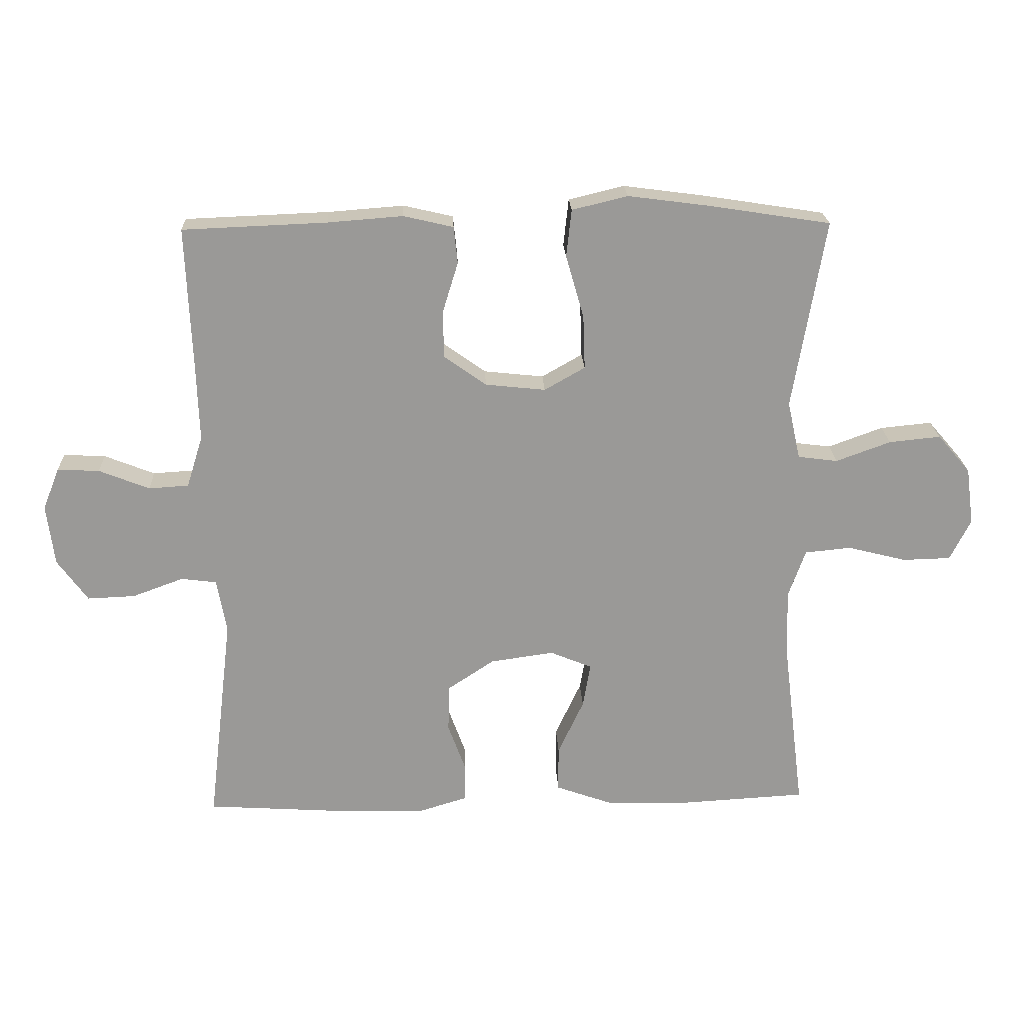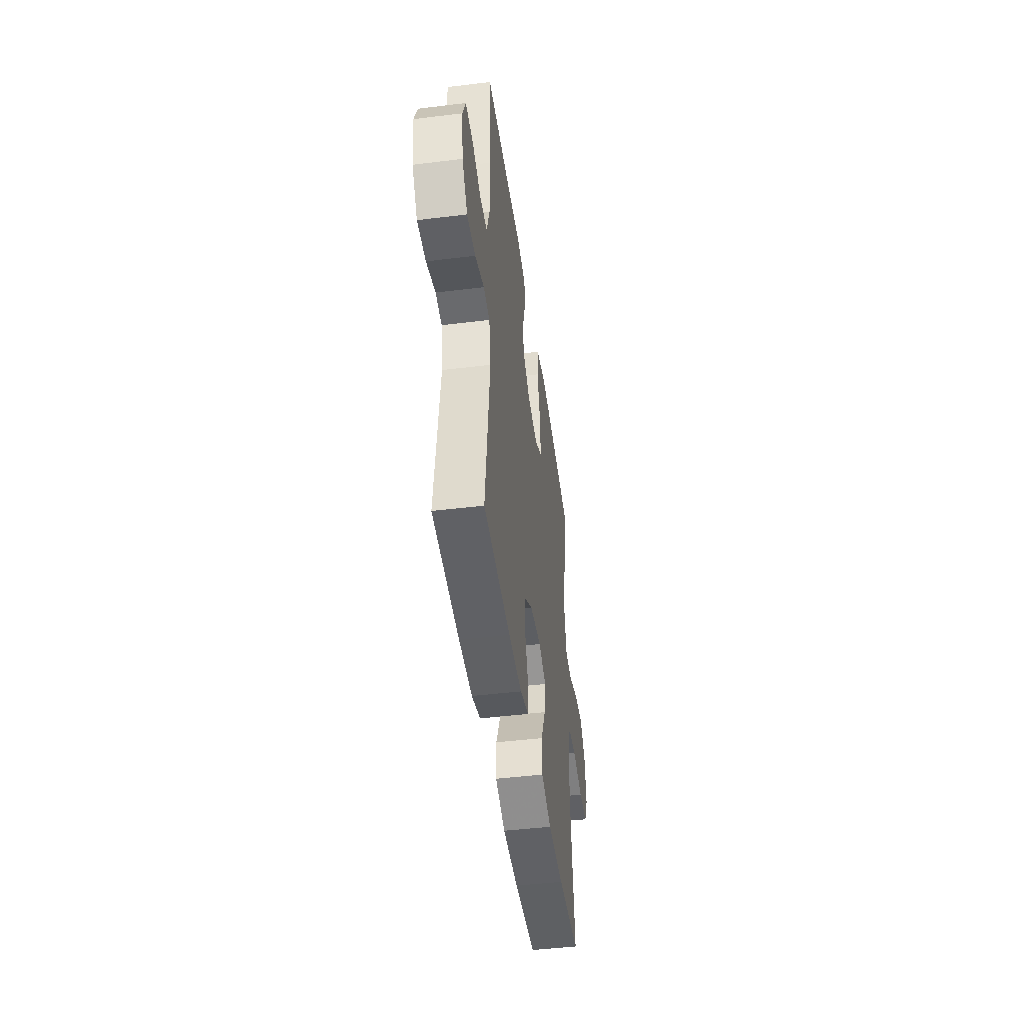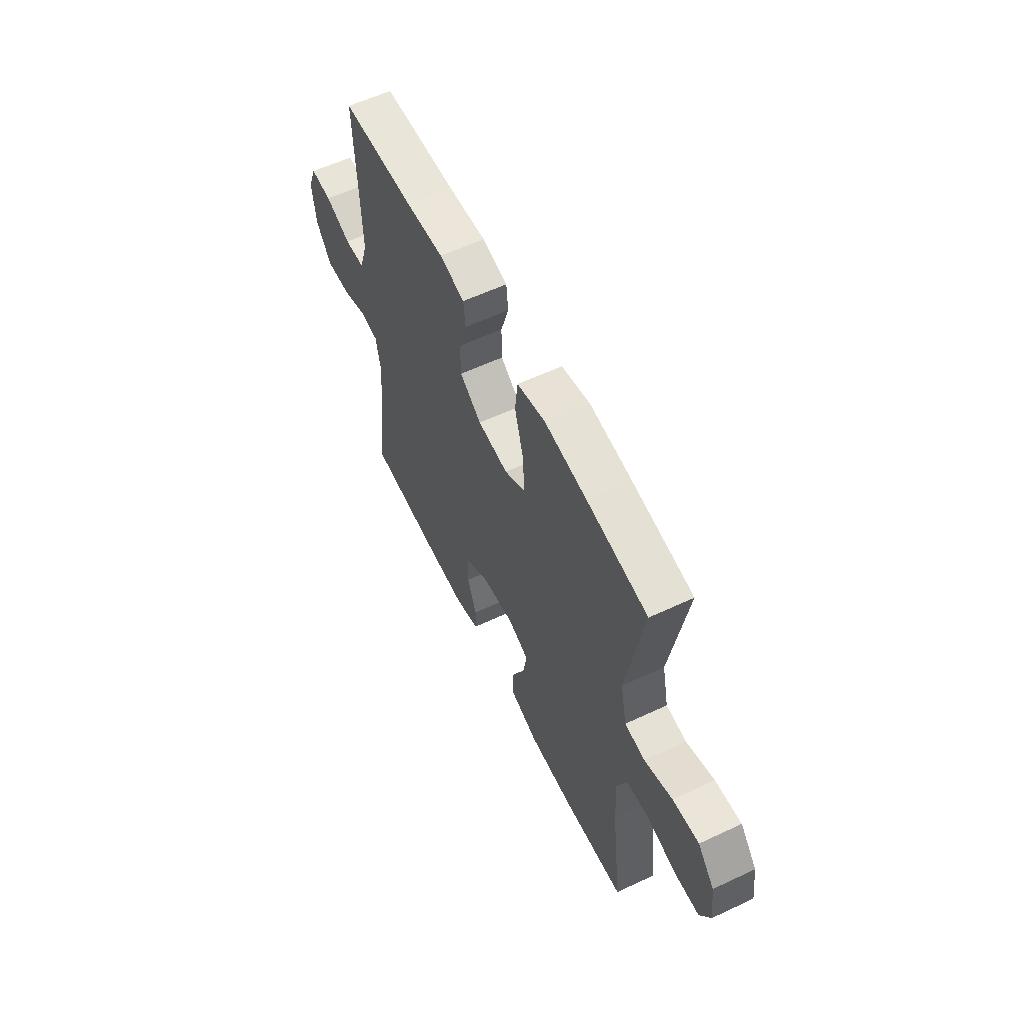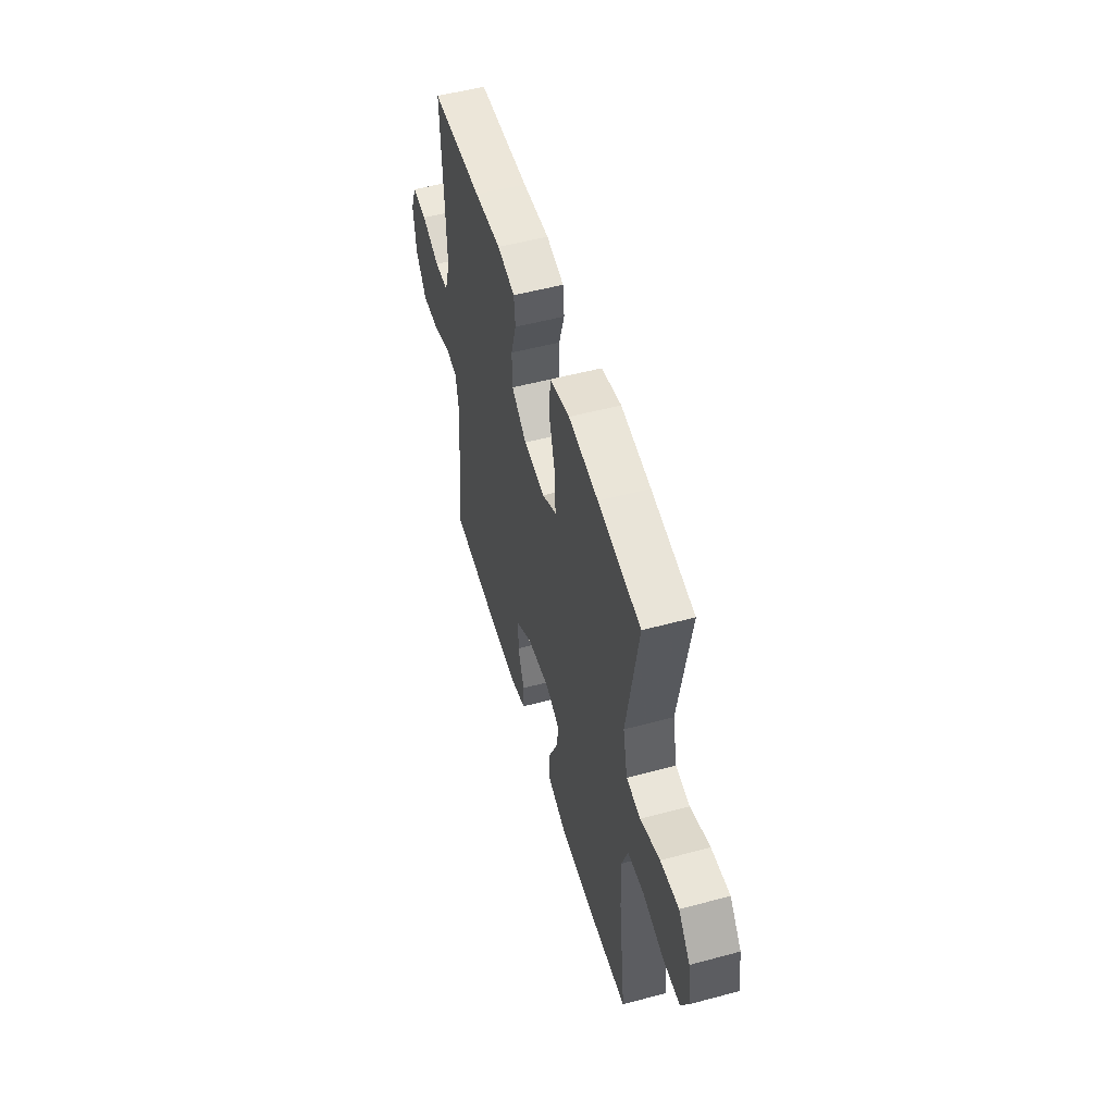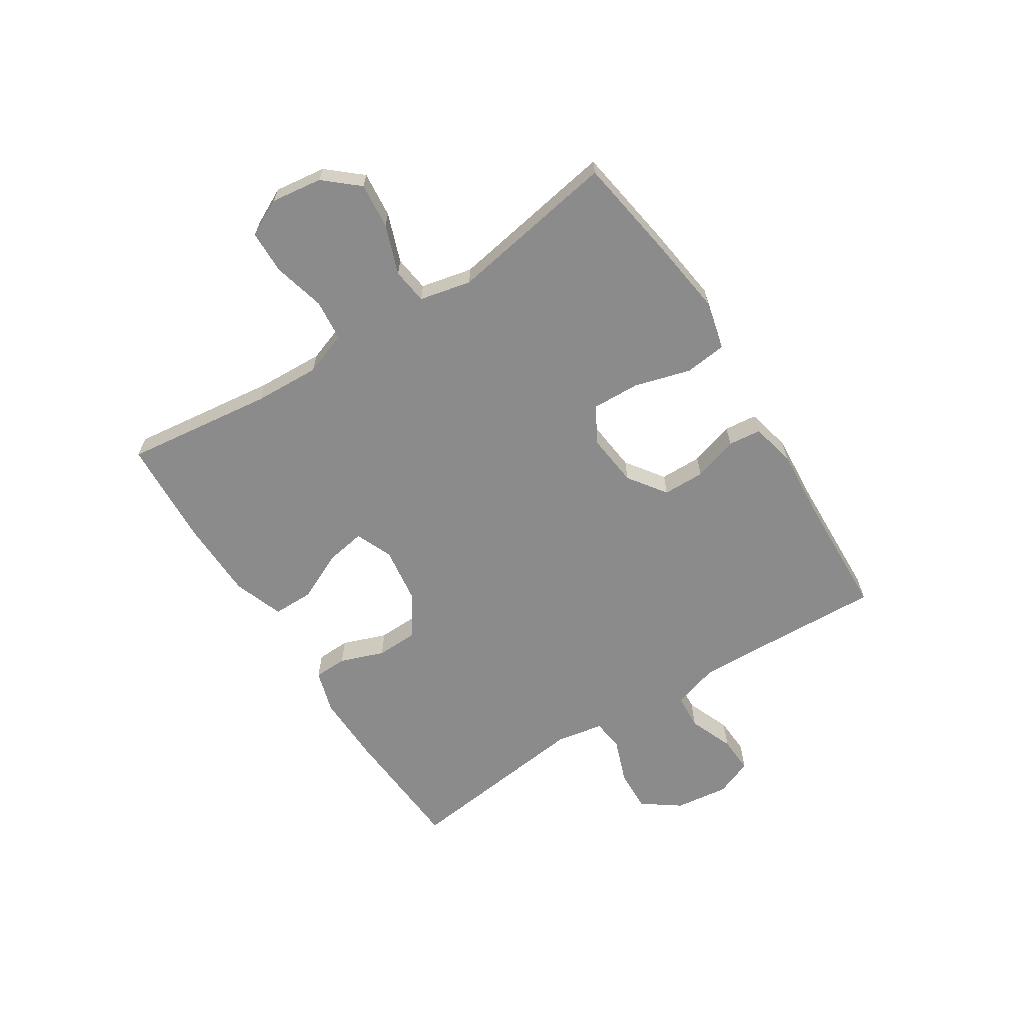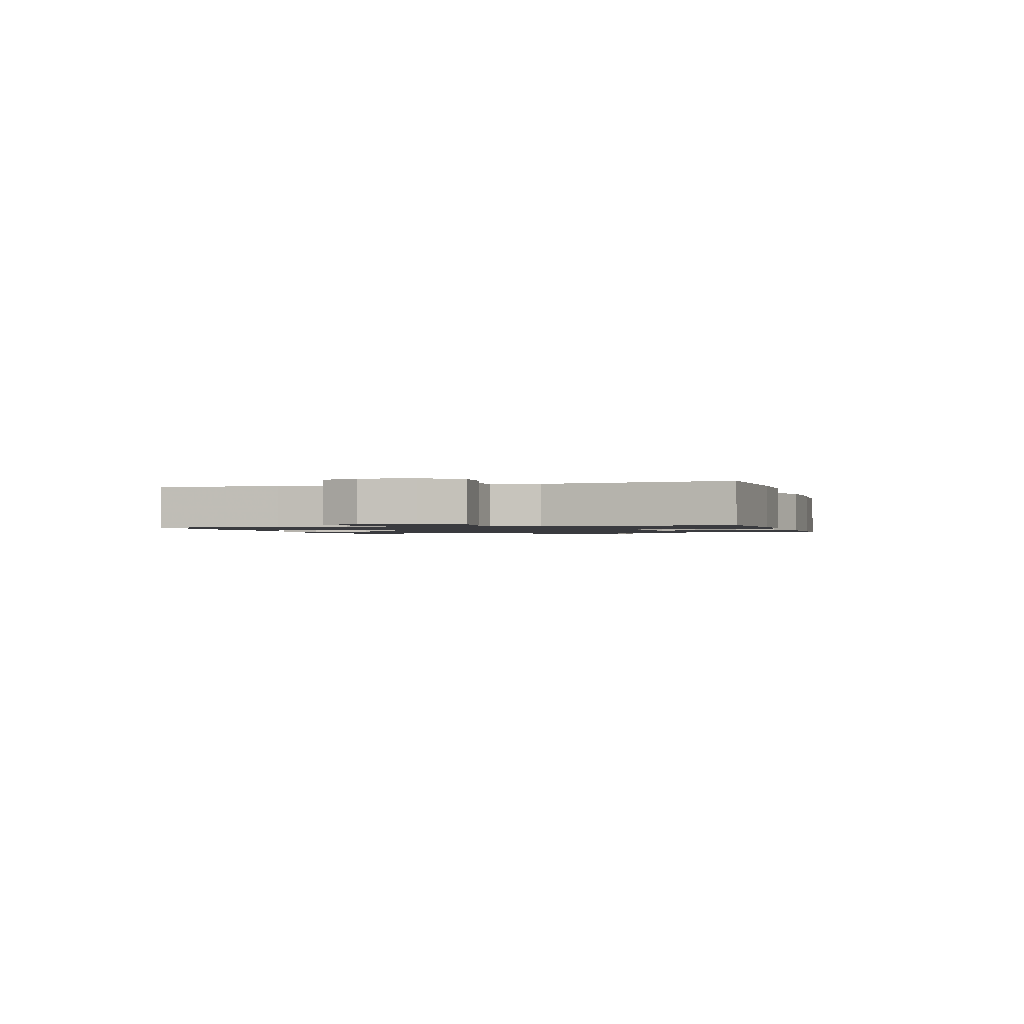
<metadata>
{"format":"obj","ext":"obj","renderer":"f3d","projection":"perspective","resolution":1024,"background":"white","views":[{"elev":21.2,"azim":177.6,"up":"+Z"},{"elev":-46.0,"azim":98.0,"up":"+Z"},{"elev":58.9,"azim":-115.8,"up":"+Z"},{"elev":52.7,"azim":-106.1,"up":"+Z"},{"elev":-63.8,"azim":-57.4,"up":"+Y"},{"elev":-1.3,"azim":106.0,"up":"+Y"}]}
</metadata>
<code>
v 0.5 0.07 -0.5
v 0.266 0.07 -0.515
v 0.15 0.07 -0.517
v 0.074 0.07 -0.494
v 0.072 0.07 -0.436
v 0.1 0.07 -0.359
v 0.098 0.07 -0.286
v 0.026 0.07 -0.238
v -0.073 0.07 -0.224
v -0.138 0.07 -0.251
v -0.126 0.07 -0.32
v -0.086 0.07 -0.406
v -0.086 0.07 -0.477
v -0.173 0.07 -0.508
v -0.309 0.07 -0.511
v -0.5 0.07 -0.5
v -0.468 0.07 -0.242
v -0.463 0.07 -0.127
v -0.49 0.07 -0.051
v -0.562 0.07 -0.044
v -0.653 0.07 -0.067
v -0.728 0.07 -0.065
v -0.76 0.07 -0.001
v -0.748 0.07 0.088
v -0.697 0.07 0.147
v -0.617 0.07 0.139
v -0.532 0.07 0.108
v -0.47 0.07 0.116
v -0.45 0.07 0.206
v -0.5 0.07 0.5
v -0.314 0.07 0.529
v -0.185 0.07 0.546
v -0.099 0.07 0.525
v -0.091 0.07 0.452
v -0.119 0.07 0.354
v -0.122 0.07 0.271
v -0.059 0.07 0.235
v 0.034 0.07 0.245
v 0.1 0.07 0.292
v 0.101 0.07 0.365
v 0.077 0.07 0.443
v 0.083 0.07 0.5
v 0.16 0.07 0.518
v 0.277 0.07 0.509
v 0.5 0.07 0.5
v 0.491 0.07 0.285
v 0.487 0.07 0.162
v 0.512 0.07 0.082
v 0.574 0.07 0.078
v 0.652 0.07 0.109
v 0.717 0.07 0.112
v 0.743 0.07 0.047
v 0.731 0.07 -0.047
v 0.684 0.07 -0.112
v 0.61 0.07 -0.109
v 0.531 0.07 -0.08
v 0.476 0.07 -0.087
v 0.461 0.07 -0.17
v 0.5 0 -0.5
v 0.266 0 -0.515
v 0.15 0 -0.517
v 0.074 0 -0.494
v 0.072 0 -0.436
v 0.1 0 -0.359
v 0.098 0 -0.286
v 0.026 0 -0.238
v -0.073 0 -0.224
v -0.138 0 -0.251
v -0.126 0 -0.32
v -0.086 0 -0.406
v -0.086 0 -0.477
v -0.173 0 -0.508
v -0.309 0 -0.511
v -0.5 0 -0.5
v -0.468 0 -0.242
v -0.463 0 -0.127
v -0.49 0 -0.051
v -0.562 0 -0.044
v -0.653 0 -0.067
v -0.728 0 -0.065
v -0.76 0 -0.001
v -0.748 0 0.088
v -0.697 0 0.147
v -0.617 0 0.139
v -0.532 0 0.108
v -0.47 0 0.116
v -0.45 0 0.206
v -0.5 0 0.5
v -0.314 0 0.529
v -0.185 0 0.546
v -0.099 0 0.525
v -0.091 0 0.452
v -0.119 0 0.354
v -0.122 0 0.271
v -0.059 0 0.235
v 0.034 0 0.245
v 0.1 0 0.292
v 0.101 0 0.365
v 0.077 0 0.443
v 0.083 0 0.5
v 0.16 0 0.518
v 0.277 0 0.509
v 0.5 0 0.5
v 0.491 0 0.285
v 0.487 0 0.162
v 0.512 0 0.082
v 0.574 0 0.078
v 0.652 0 0.109
v 0.717 0 0.112
v 0.743 0 0.047
v 0.731 0 -0.047
v 0.684 0 -0.112
v 0.61 0 -0.109
v 0.531 0 -0.08
v 0.476 0 -0.087
v 0.461 0 -0.17
f 54 55 56
f 53 54 56
f 52 53 56
f 51 52 56
f 50 51 56
f 49 50 56
f 48 49 56 57
f 47 48 57
f 46 47 57 58
f 44 45 46 58
f 44 58 1
f 43 44 1
f 42 43 1
f 41 42 1
f 40 41 1
f 33 34 35
f 32 33 35
f 31 32 35
f 30 31 35
f 29 30 35
f 28 29 35 36
f 25 26 27
f 24 25 27
f 23 24 27
f 22 23 27
f 21 22 27
f 20 21 27
f 19 20 27 28
f 28 36 37
f 19 28 37
f 18 19 37
f 15 16 17
f 14 15 17
f 13 14 17
f 12 13 17
f 11 12 17
f 10 11 17 18
f 4 5 6
f 3 4 6
f 2 3 6
f 1 2 6
f 1 6 7
f 40 1 7
f 39 40 7
f 18 37 38
f 10 18 38
f 9 10 38
f 8 9 38 39
f 7 8 39
f 114 113 112
f 114 112 111
f 114 111 110
f 114 110 109
f 114 109 108
f 114 108 107
f 115 114 107 106
f 115 106 105
f 116 115 105 104
f 116 104 103 102
f 59 116 102
f 59 102 101
f 59 101 100
f 59 100 99
f 59 99 98
f 93 92 91
f 93 91 90
f 93 90 89
f 93 89 88
f 93 88 87
f 94 93 87 86
f 85 84 83
f 85 83 82
f 85 82 81
f 85 81 80
f 85 80 79
f 85 79 78
f 86 85 78 77
f 95 94 86
f 95 86 77
f 95 77 76
f 75 74 73
f 75 73 72
f 75 72 71
f 75 71 70
f 75 70 69
f 76 75 69 68
f 64 63 62
f 64 62 61
f 64 61 60
f 64 60 59
f 65 64 59
f 65 59 98
f 65 98 97
f 96 95 76
f 96 76 68
f 96 68 67
f 97 96 67 66
f 97 66 65
f 1 59 60 2
f 2 60 61 3
f 3 61 62 4
f 4 62 63 5
f 5 63 64 6
f 6 64 65 7
f 7 65 66 8
f 8 66 67 9
f 9 67 68 10
f 10 68 69 11
f 11 69 70 12
f 12 70 71 13
f 13 71 72 14
f 14 72 73 15
f 15 73 74 16
f 16 74 75 17
f 17 75 76 18
f 18 76 77 19
f 19 77 78 20
f 20 78 79 21
f 21 79 80 22
f 22 80 81 23
f 23 81 82 24
f 24 82 83 25
f 25 83 84 26
f 26 84 85 27
f 27 85 86 28
f 28 86 87 29
f 29 87 88 30
f 30 88 89 31
f 31 89 90 32
f 32 90 91 33
f 33 91 92 34
f 34 92 93 35
f 35 93 94 36
f 36 94 95 37
f 37 95 96 38
f 38 96 97 39
f 39 97 98 40
f 40 98 99 41
f 41 99 100 42
f 42 100 101 43
f 43 101 102 44
f 44 102 103 45
f 45 103 104 46
f 46 104 105 47
f 47 105 106 48
f 48 106 107 49
f 49 107 108 50
f 50 108 109 51
f 51 109 110 52
f 52 110 111 53
f 53 111 112 54
f 54 112 113 55
f 55 113 114 56
f 56 114 115 57
f 57 115 116 58
f 58 116 59 1

</code>
